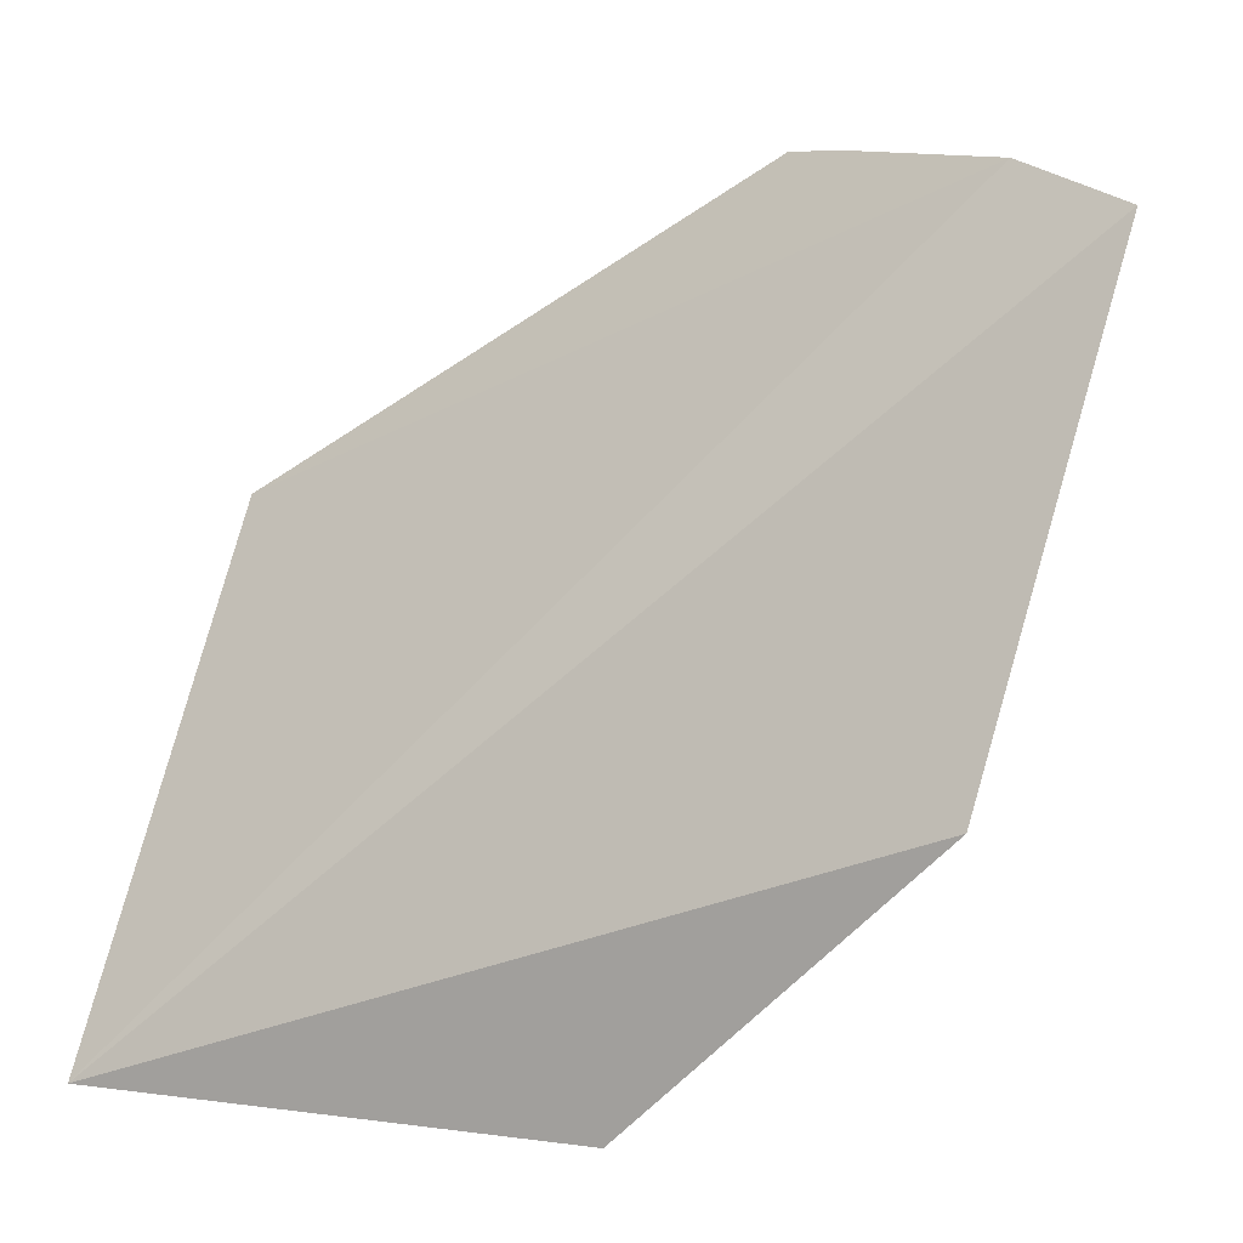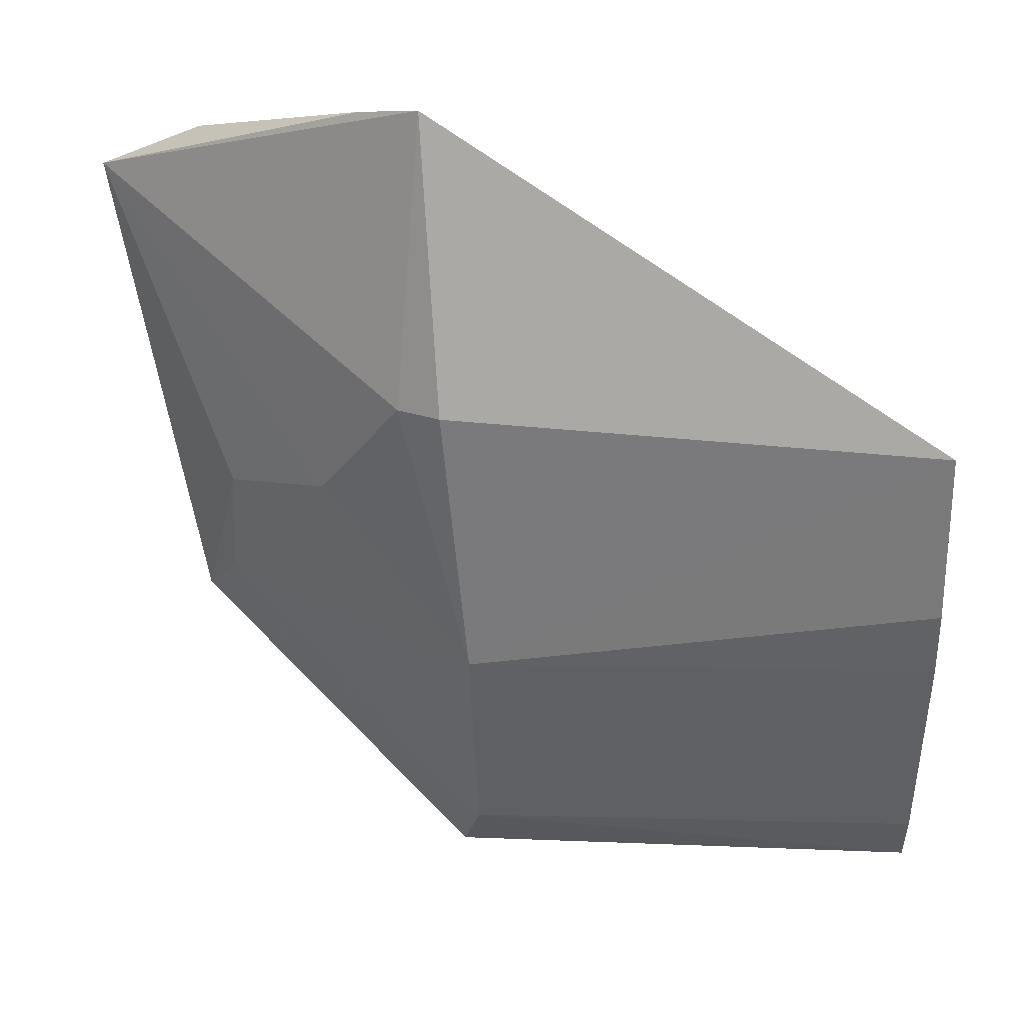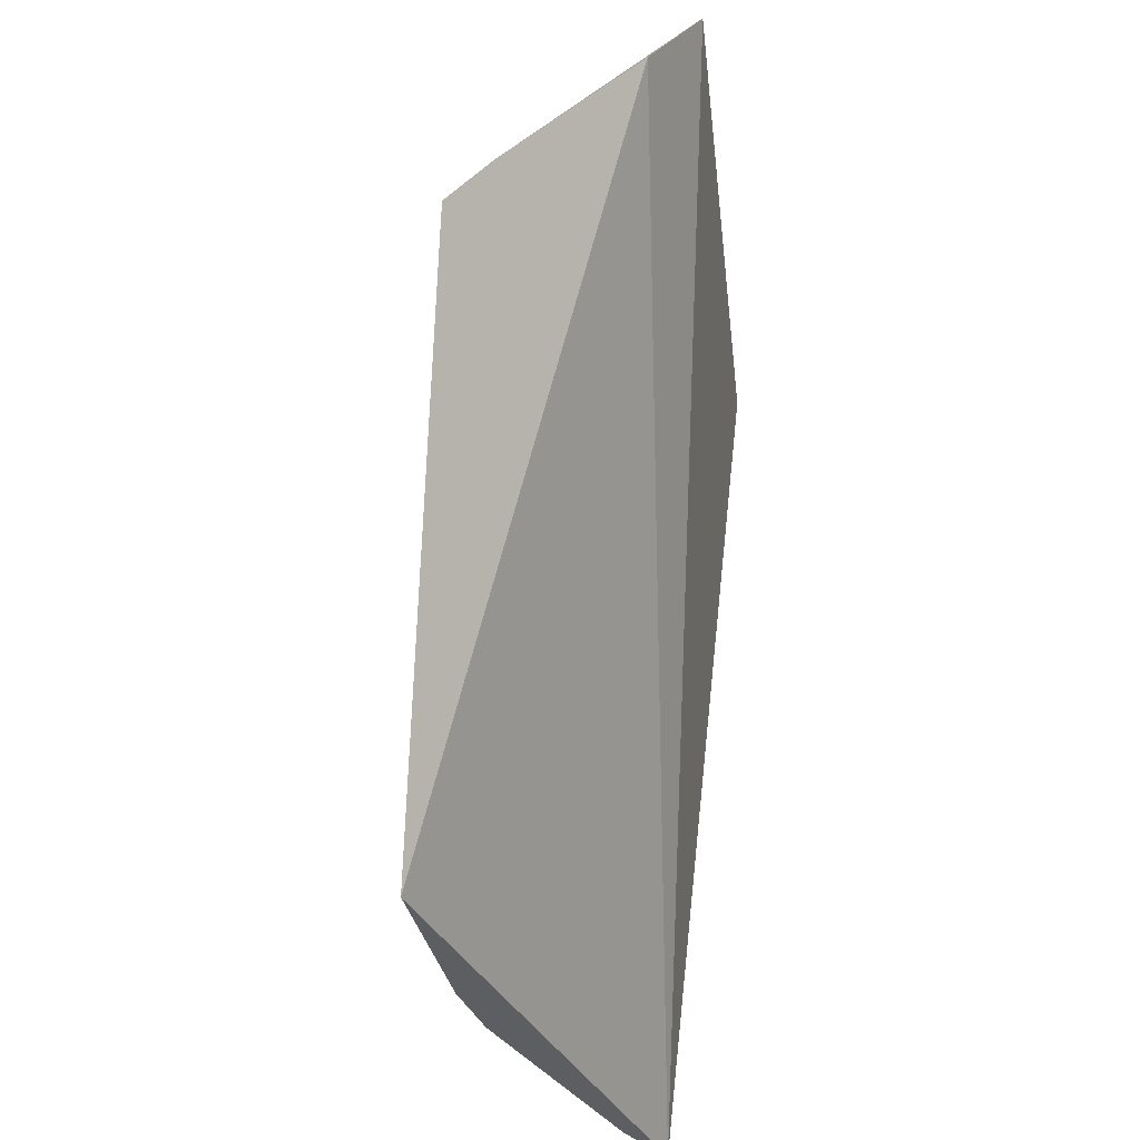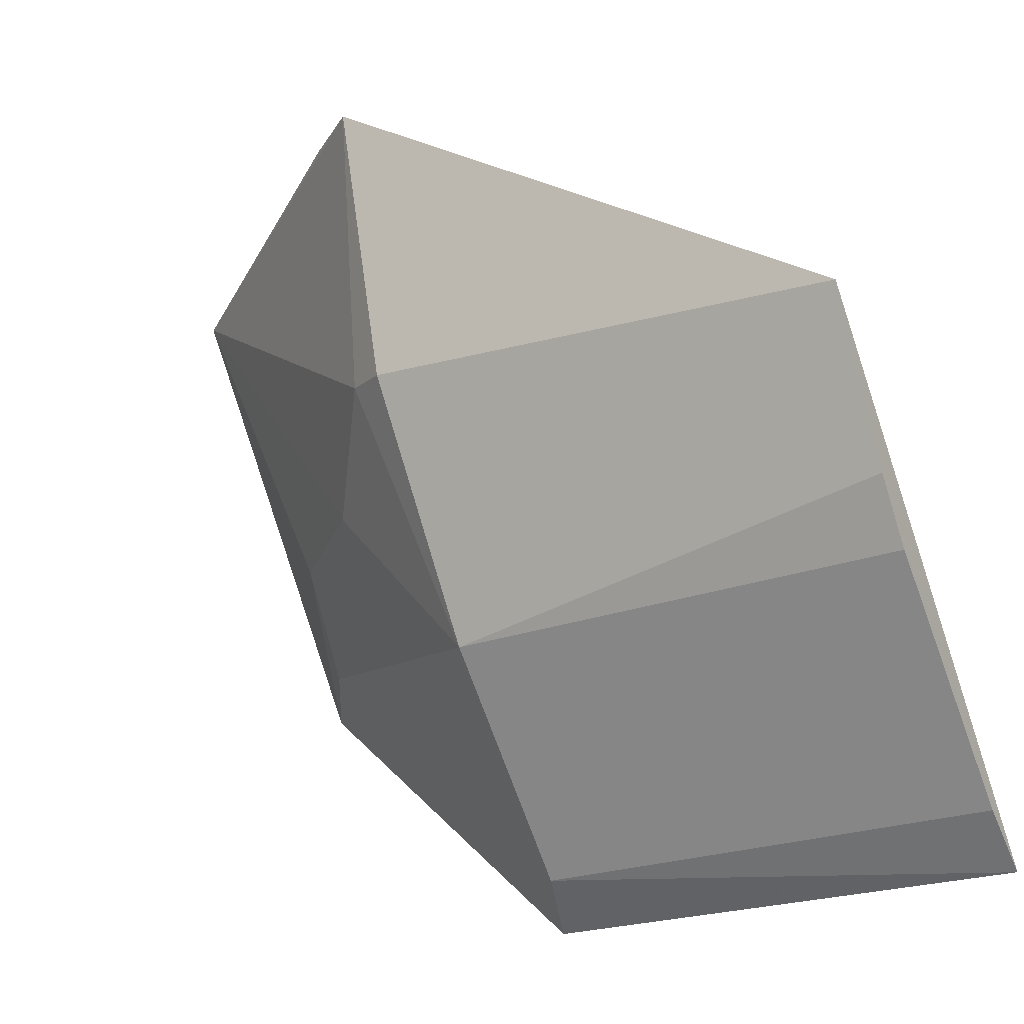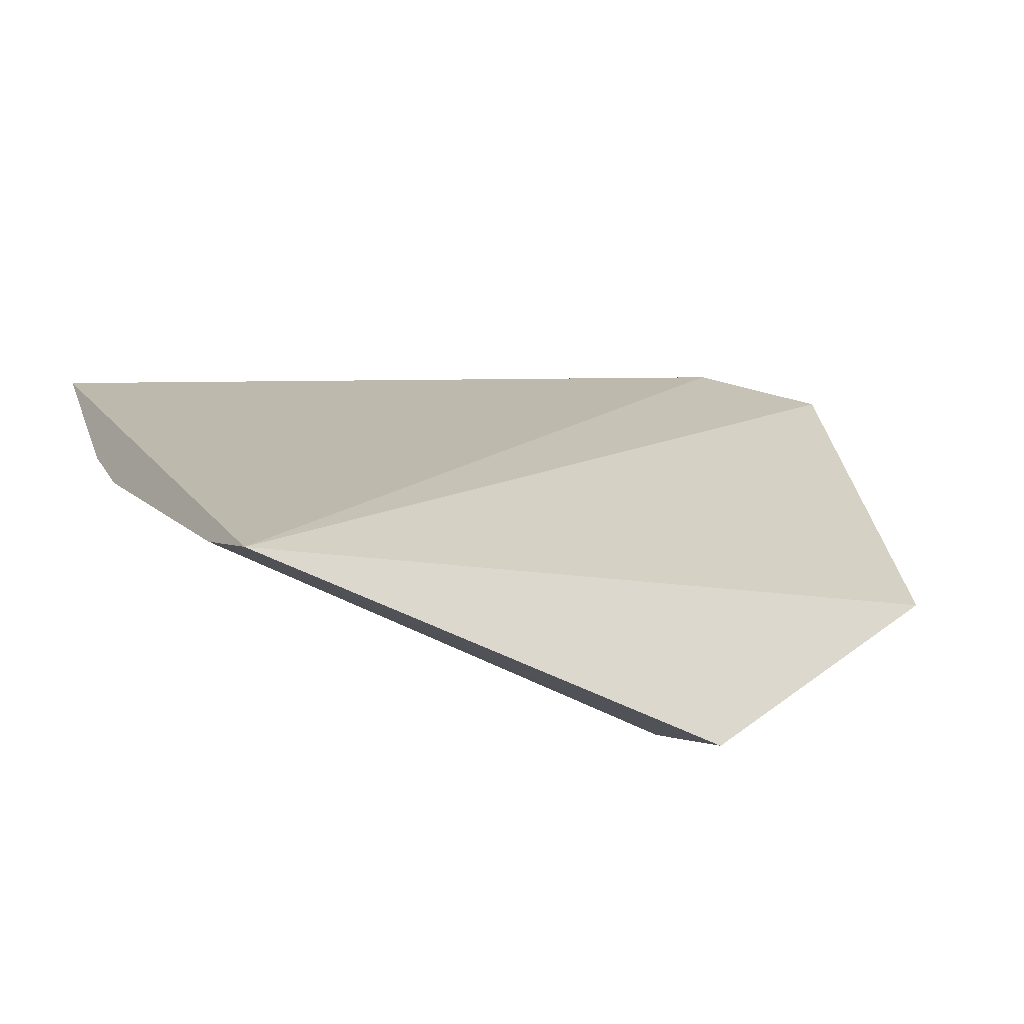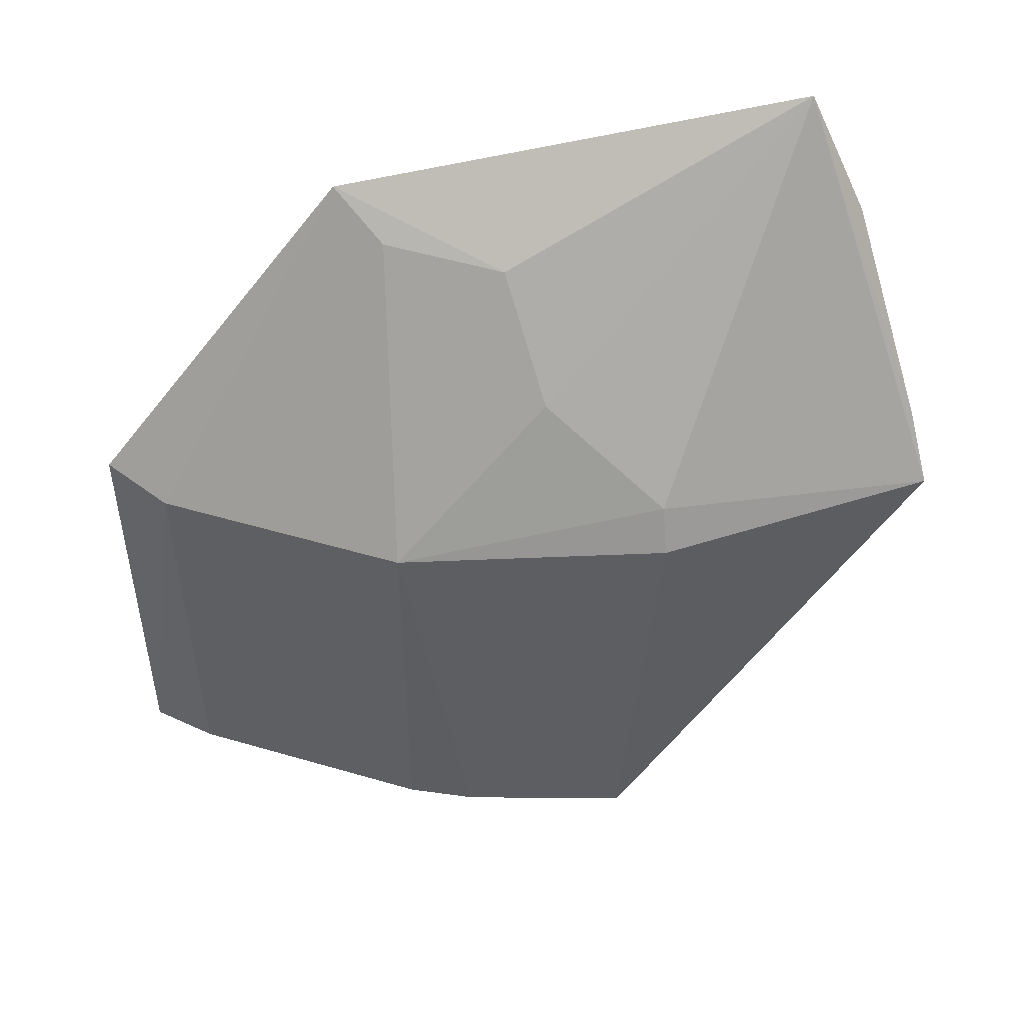
<metadata>
{"format":"obj","ext":"obj","renderer":"f3d","projection":"perspective","resolution":1024,"background":"white","views":[{"elev":12.3,"azim":-70.7,"up":"+Y"},{"elev":3.0,"azim":92.3,"up":"+Y"},{"elev":-37.4,"azim":164.7,"up":"+Z"},{"elev":-26.5,"azim":119.3,"up":"+Y"},{"elev":-39.7,"azim":-127.8,"up":"+Y"},{"elev":53.1,"azim":62.3,"up":"+Z"}]}
</metadata>
<code>
v 0.07985 -0.1217 0.215
v 0.1358 -0.05811 0.1439
v 0.1357 -0.05253 0.2152
v 0.1063 -0.01408 0.2682
v 0.08102 -0.1235 0.1439
v 0.1438 -0.01091 0.2174
v 0.08898 -0.0762 0.2512
v 0.1163 -0.08892 0.2122
v 0.1162 -0.009695 0.2518
v 0.1321 -0.05126 0.2213
v 0.07972 -0.07972 0.2566
v 0.08892 -0.1163 0.2122
v 0.1172 -0.08964 0.1439
v 0.1372 -0.01026 0.2262
v 0.101 -0.06216 0.2495
v 0.1234 -0.08107 0.1439
v 0.08964 -0.1172 0.1439
v 0.1152 -0.06266 0.234
f 6 3 2
f 8 2 3
f 9 5 4
f 9 2 5
f 10 6 4
f 10 3 6
f 10 8 3
f 11 5 1
f 11 4 5
f 12 8 7
f 12 1 5
f 12 11 1
f 12 7 11
f 13 8 12
f 14 6 2
f 14 2 9
f 14 9 4
f 14 4 6
f 15 7 8
f 15 11 7
f 15 4 11
f 16 13 2
f 16 2 8
f 16 8 13
f 17 13 12
f 17 12 5
f 17 5 2
f 17 2 13
f 18 10 4
f 18 4 15
f 18 15 8
f 18 8 10

</code>
